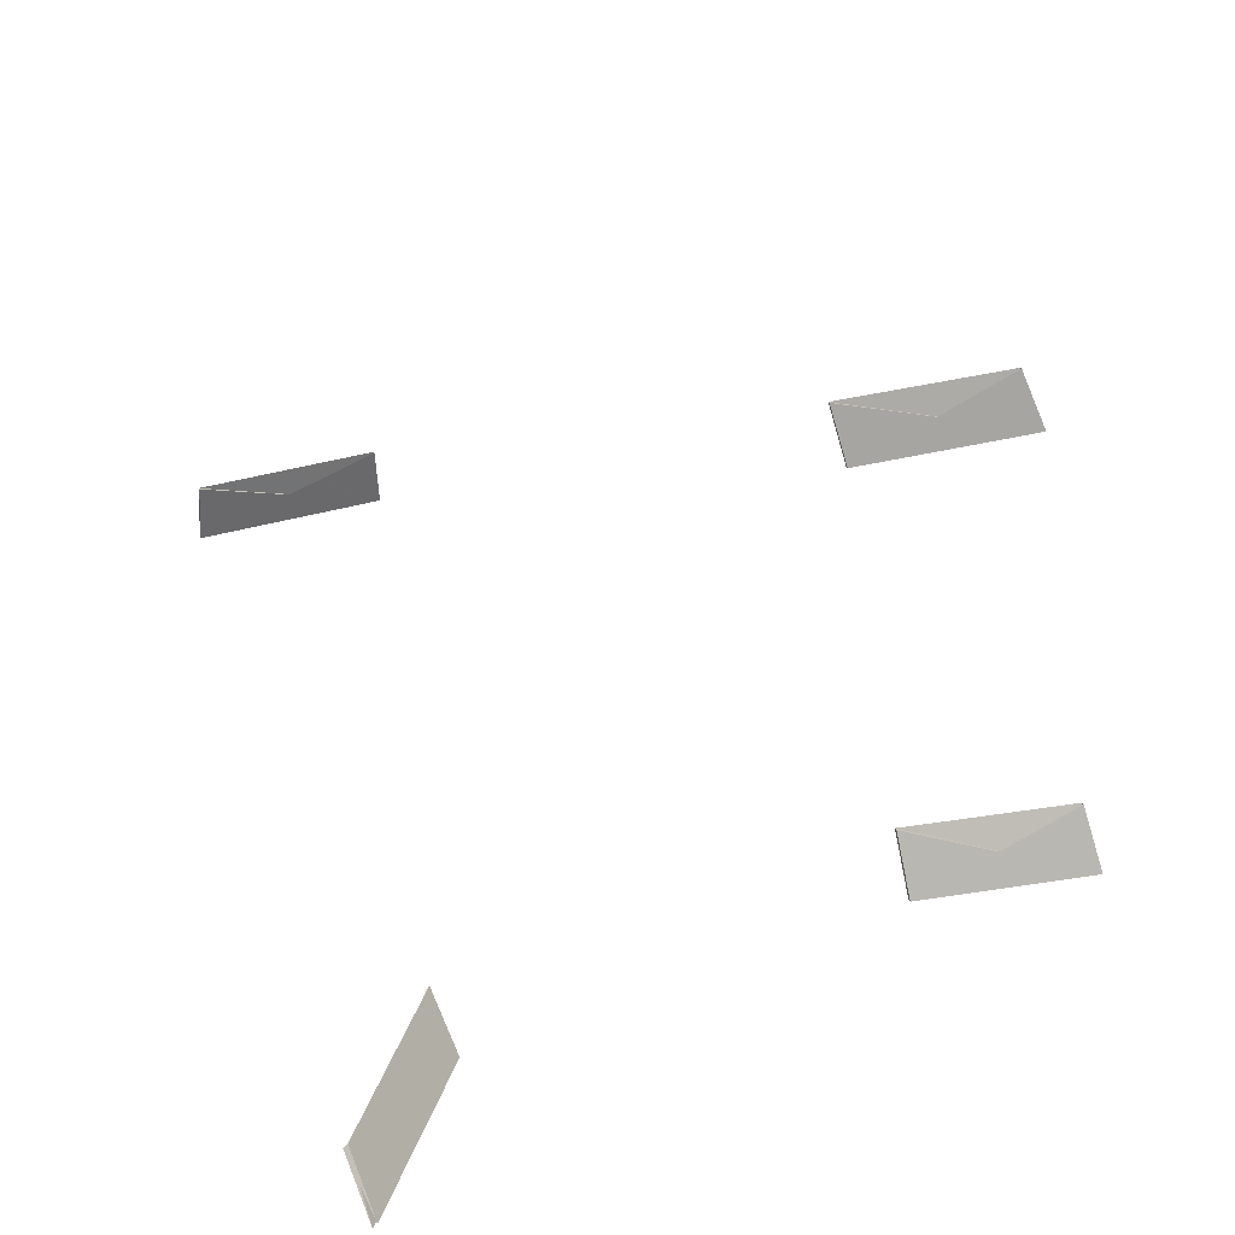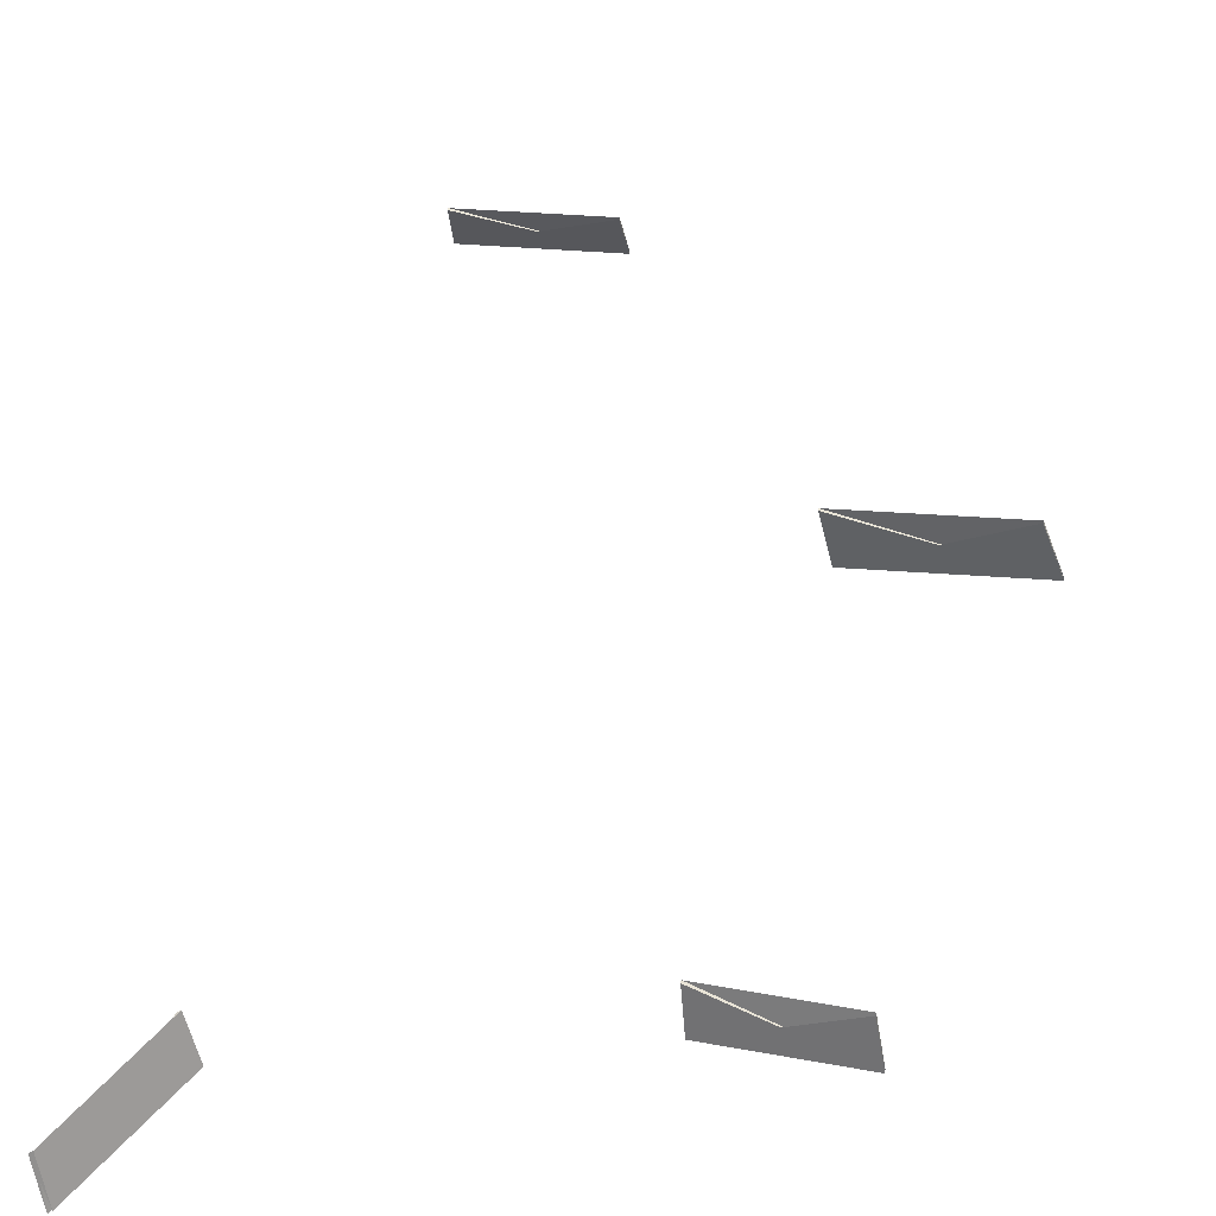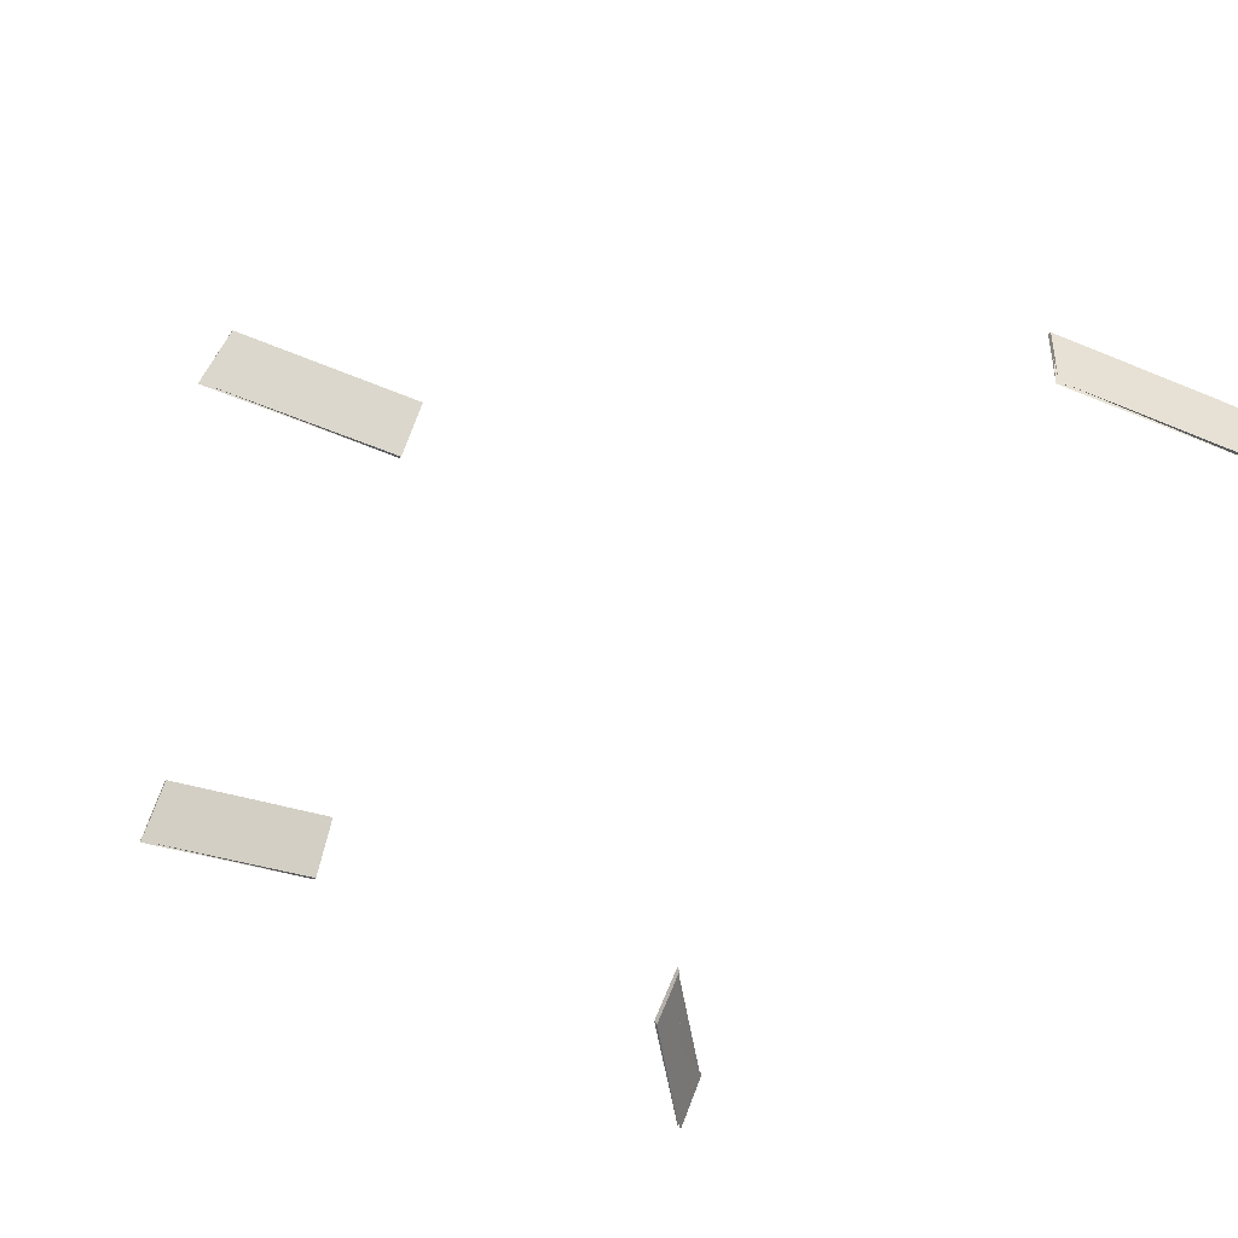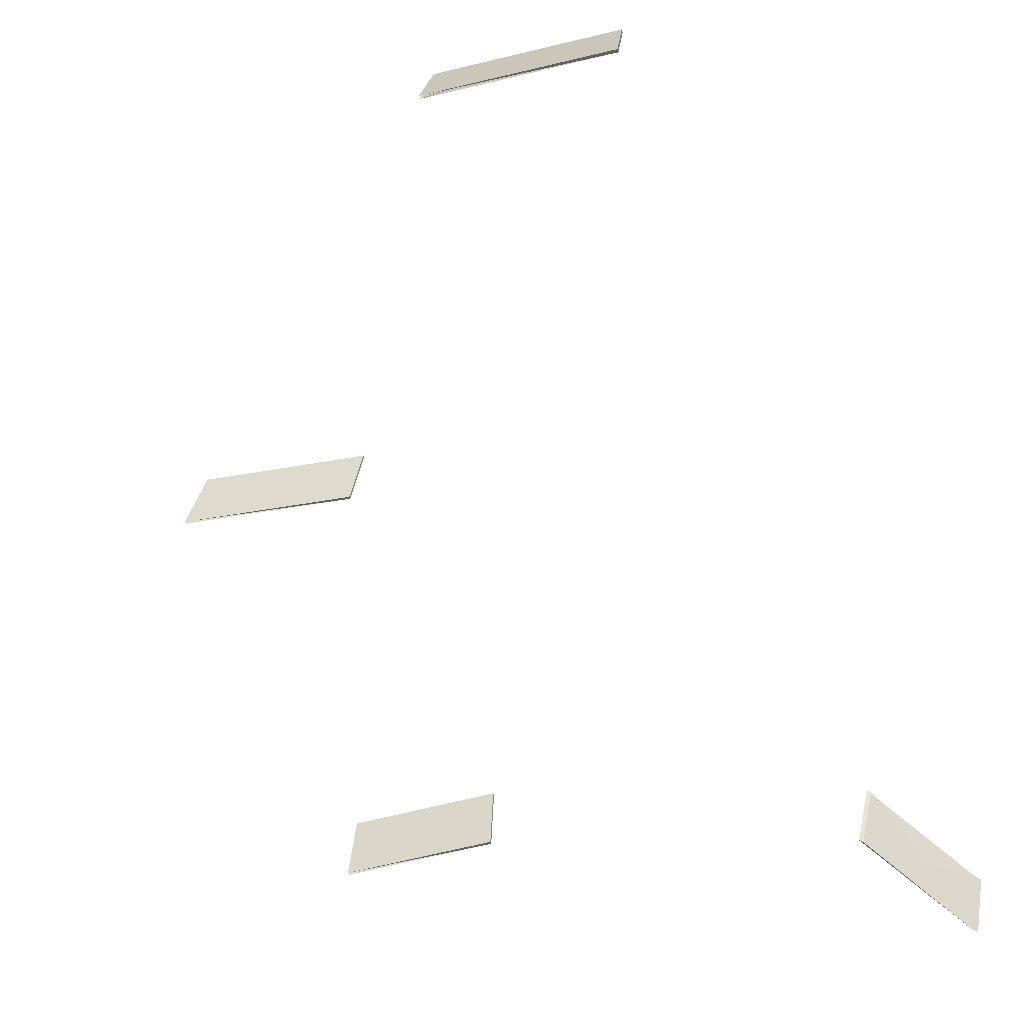
<metadata>
{"format":"obj","ext":"obj","renderer":"f3d","projection":"perspective","resolution":1024,"background":"white","views":[{"elev":22.2,"azim":-18.9,"up":"+Z"},{"elev":47.9,"azim":9.4,"up":"+Z"},{"elev":-31.5,"azim":151.7,"up":"+Z"},{"elev":-49.5,"azim":-164.3,"up":"+Z"}]}
</metadata>
<code>
o Cut_1_Vigor
v 0.7488 2.387 0.2537
v 0.7352 2.392 0.3049
v 0.8951 2.398 0.3132
v 0.9158 2.393 0.2623
v 0.7488 2.384 0.2537
v 0.7352 2.39 0.3049
v 0.9158 2.39 0.2624
v 0.8951 2.396 0.3132
f 1 2 3 4
f 5 8 7 6
f 1 5 6 2
f 2 6 7 3
f 3 7 8 4
f 5 1 4 8
o Cut_2_Spacing
v 0.3573 2.907 0.05919
v 0.3557 2.894 0.1096
v 0.5108 2.884 0.1288
v 0.5179 2.897 0.07909
v 0.3573 2.904 0.05924
v 0.3557 2.891 0.1097
v 0.5179 2.894 0.07915
v 0.5108 2.881 0.1289
f 9 10 11 12
f 13 16 15 14
f 9 13 14 10
f 10 14 15 11
f 11 15 16 12
f 13 9 12 16
o Cut_3_Spacing
v 0.3419 2.042 0.01238
v 0.3267 2.056 0.06034
v 0.2435 1.946 0.02327
v 0.256 1.929 -0.02586
v 0.3382 2.04 0.01074
v 0.3231 2.054 0.05875
v 0.2523 1.927 -0.0275
v 0.2399 1.944 0.02168
f 17 18 19 20
f 21 24 23 22
f 17 21 22 18
f 18 22 23 19
f 19 23 24 20
f 21 17 20 24
o Cut_4_Vigor
v 0.6859 2.109 0.03584
v 0.6795 2.123 0.08584
v 0.8201 2.118 0.08584
v 0.8314 2.104 0.03584
v 0.6859 2.106 0.03584
v 0.6795 2.12 0.08584
v 0.8314 2.101 0.03584
v 0.8201 2.115 0.08584
f 25 26 27 28
f 29 32 31 30
f 25 29 30 26
f 26 30 31 27
f 27 31 32 28
f 29 25 28 32

</code>
